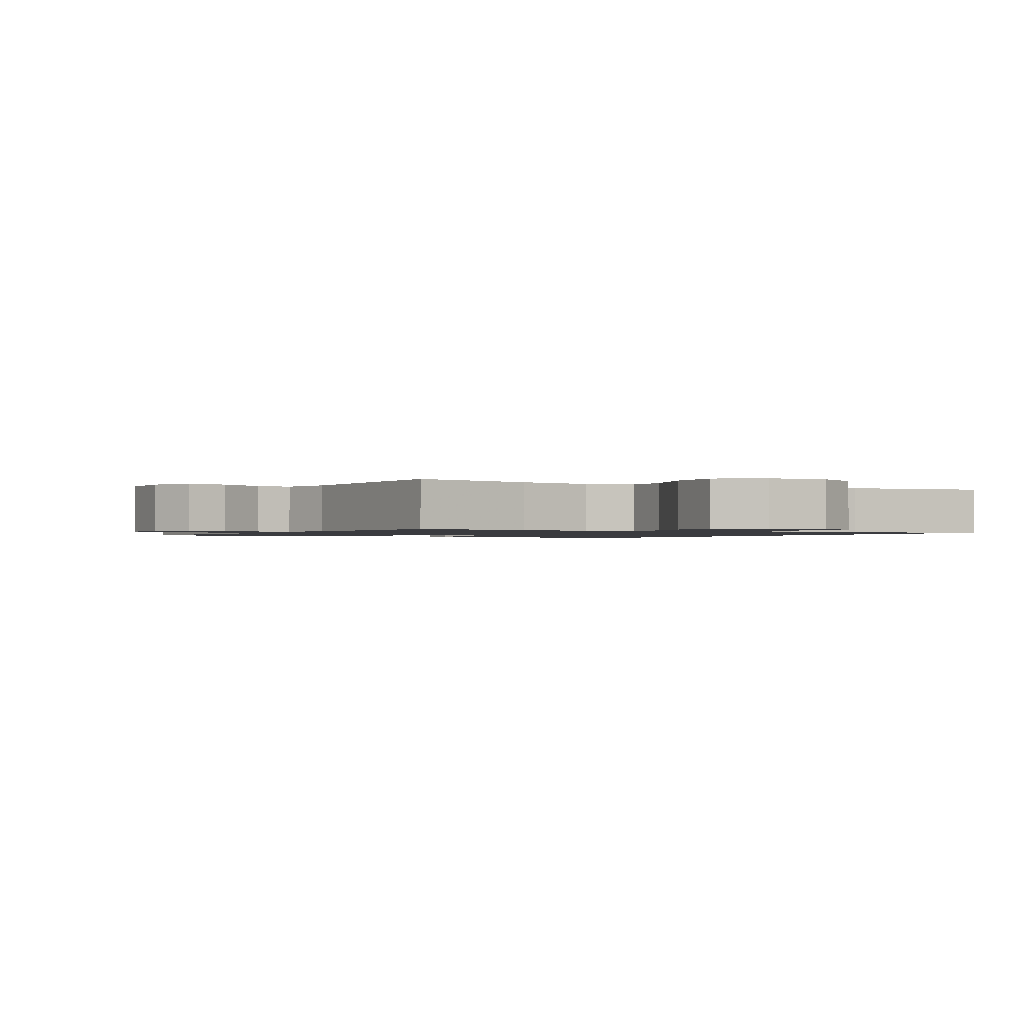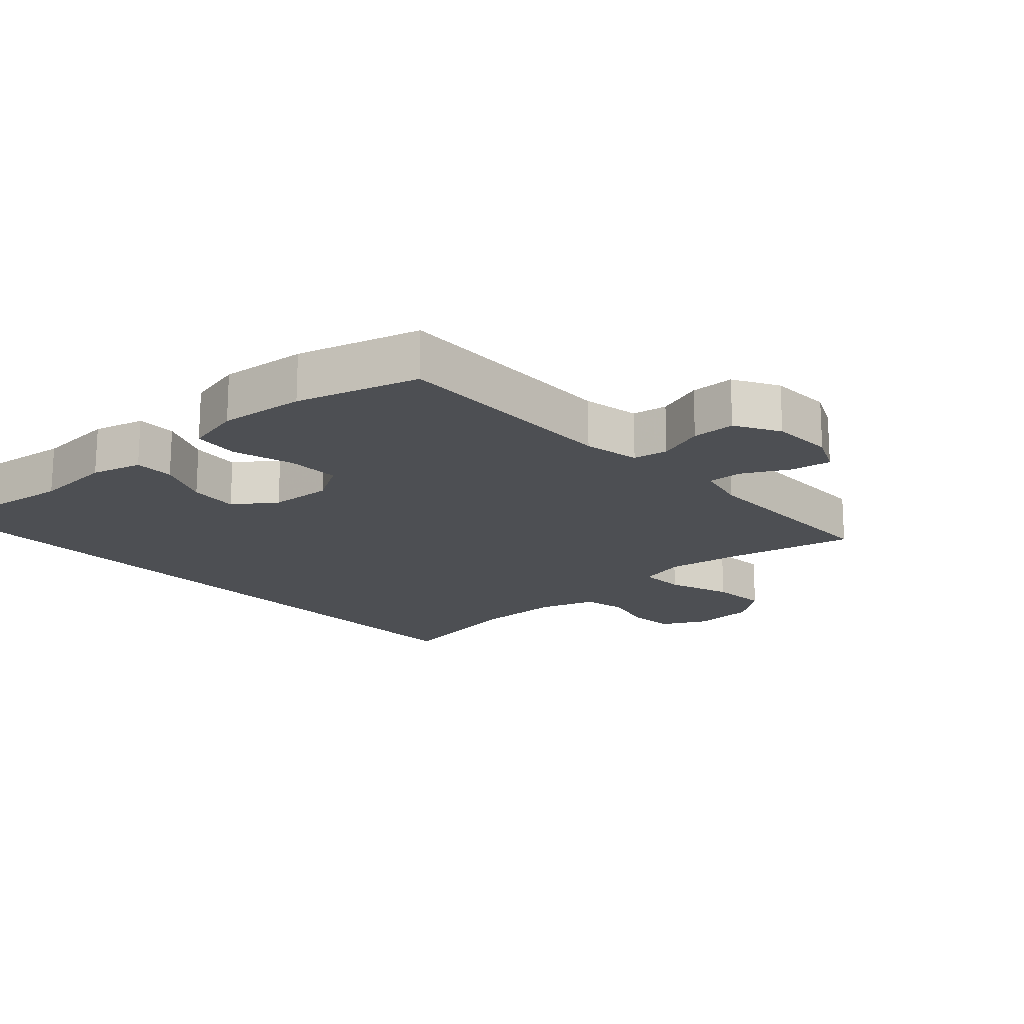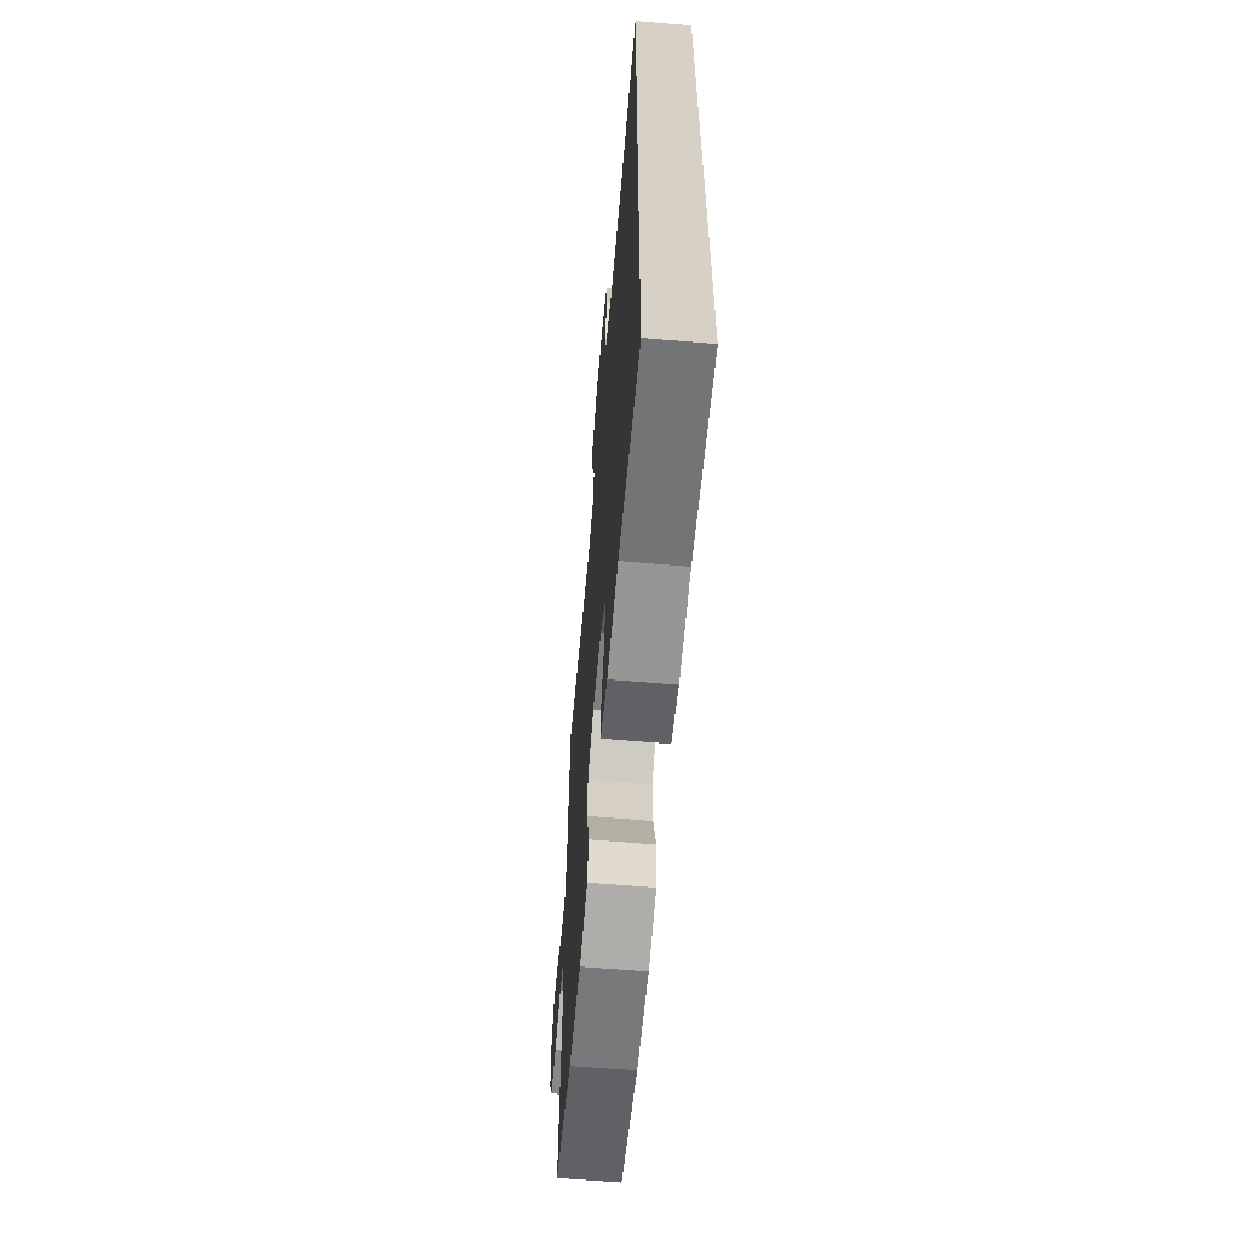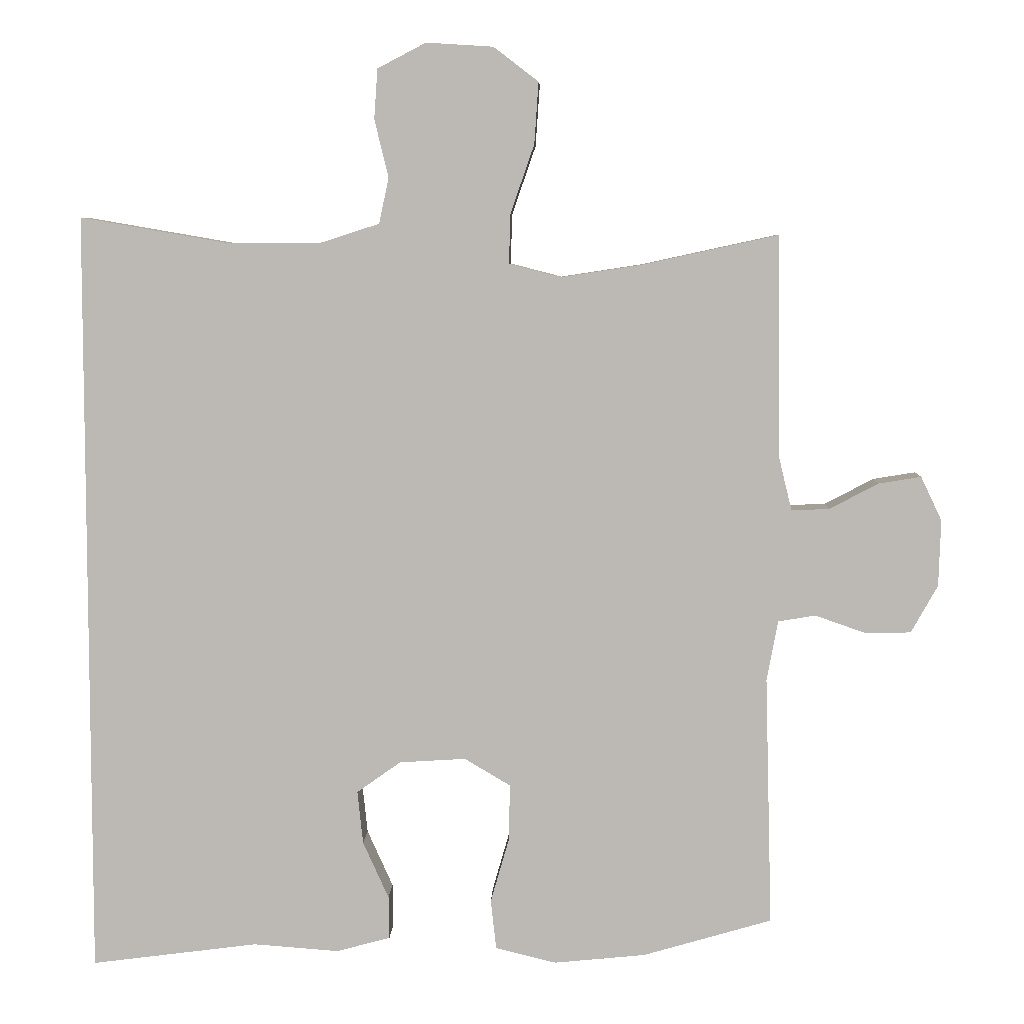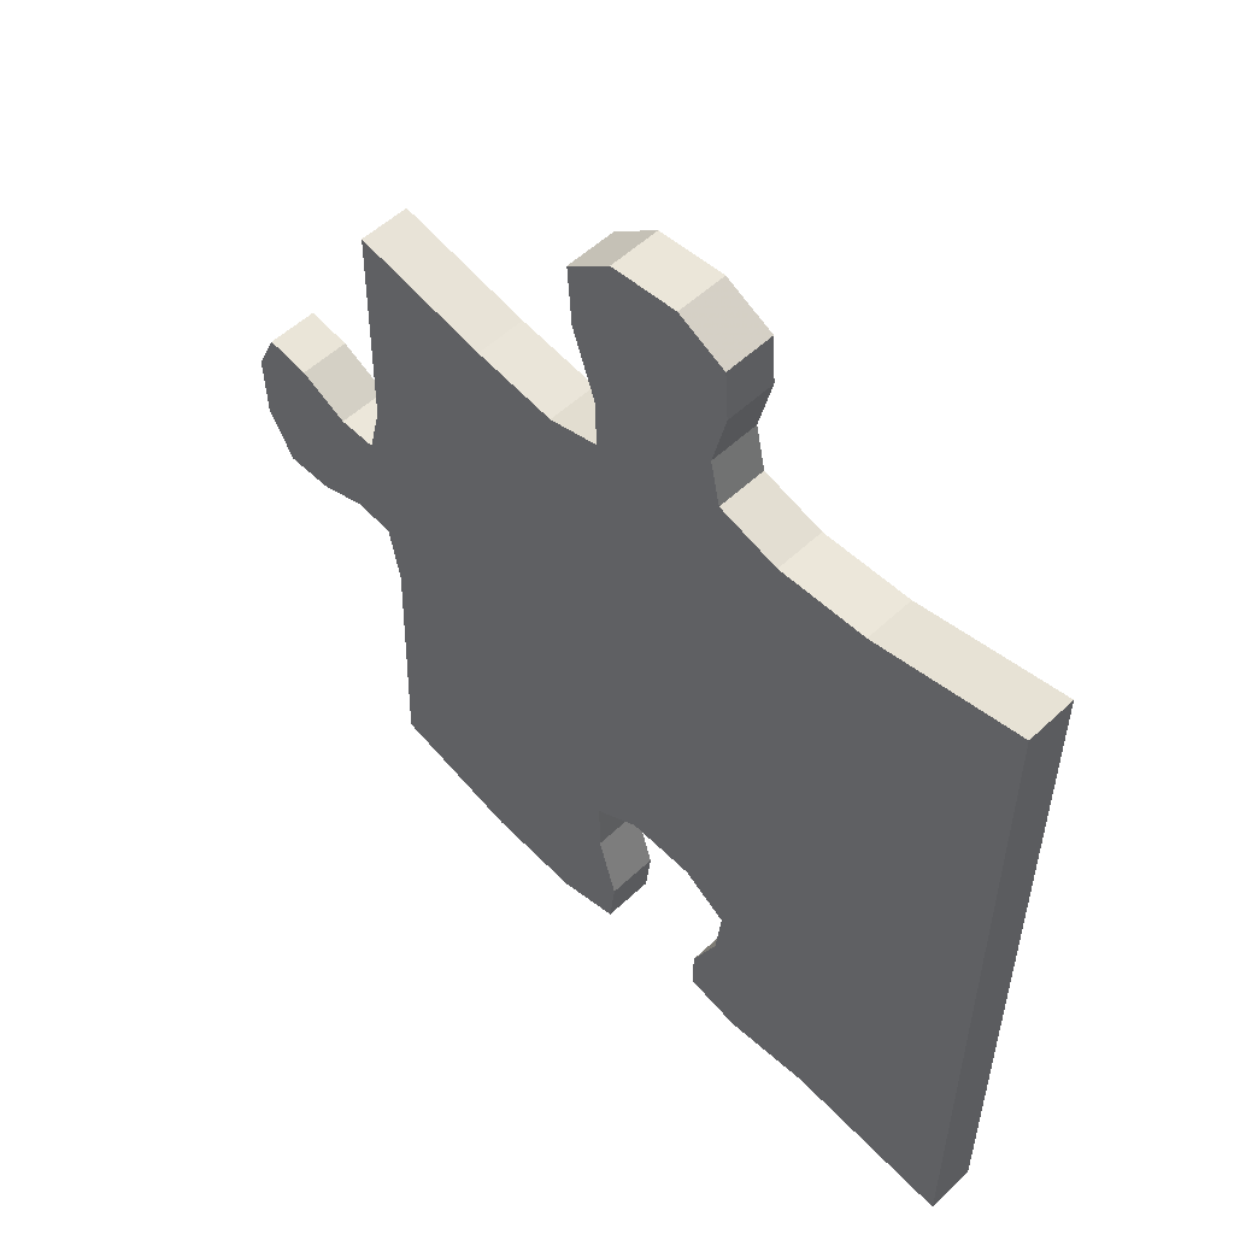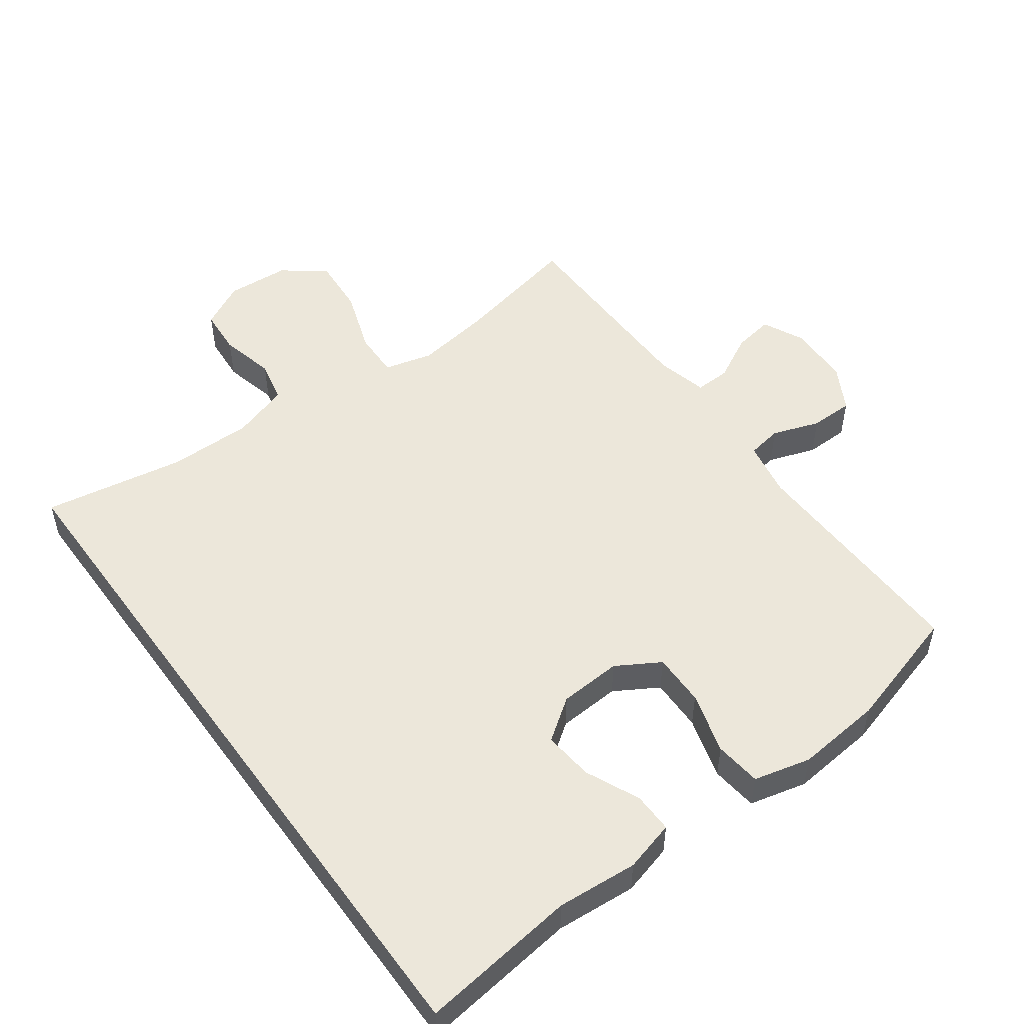
<metadata>
{"format":"obj","ext":"obj","renderer":"f3d","projection":"perspective","resolution":1024,"background":"white","views":[{"elev":-1.2,"azim":-30.1,"up":"+Y"},{"elev":-17.6,"azim":-137.5,"up":"+Y"},{"elev":-63.6,"azim":85.0,"up":"+Z"},{"elev":6.3,"azim":-177.9,"up":"+Z"},{"elev":54.0,"azim":45.1,"up":"+Z"},{"elev":51.5,"azim":144.0,"up":"+Y"}]}
</metadata>
<code>
v 0.5 0.07 -0.575
v 0.261 0.07 -0.544
v 0.138 0.07 -0.553
v 0.061 0.07 -0.532
v 0.062 0.07 -0.471
v 0.099 0.07 -0.389
v 0.107 0.07 -0.313
v 0.044 0.07 -0.268
v -0.051 0.07 -0.262
v -0.117 0.07 -0.301
v -0.116 0.07 -0.381
v -0.089 0.07 -0.475
v -0.097 0.07 -0.546
v -0.184 0.07 -0.567
v -0.315 0.07 -0.554
v -0.5 0.07 -0.5
v -0.49 0.07 -0.142
v -0.506 0.07 -0.056
v -0.559 0.07 -0.047
v -0.631 0.07 -0.072
v -0.697 0.07 -0.071
v -0.735 0.07 -0.003
v -0.738 0.07 0.092
v -0.708 0.07 0.155
v -0.647 0.07 0.145
v -0.577 0.07 0.108
v -0.523 0.07 0.106
v -0.504 0.07 0.184
v -0.5 0.07 0.5
v -0.307 0.07 0.458
v -0.19 0.07 0.44
v -0.116 0.07 0.459
v -0.118 0.07 0.53
v -0.152 0.07 0.628
v -0.158 0.07 0.716
v -0.094 0.07 0.765
v 0.002 0.07 0.771
v 0.071 0.07 0.735
v 0.076 0.07 0.664
v 0.056 0.07 0.581
v 0.07 0.07 0.516
v 0.157 0.07 0.488
v 0.285 0.07 0.488
v 0.5 0.07 0.525
v 0.5 0 -0.575
v 0.261 0 -0.544
v 0.138 0 -0.553
v 0.061 0 -0.532
v 0.062 0 -0.471
v 0.099 0 -0.389
v 0.107 0 -0.313
v 0.044 0 -0.268
v -0.051 0 -0.262
v -0.117 0 -0.301
v -0.116 0 -0.381
v -0.089 0 -0.475
v -0.097 0 -0.546
v -0.184 0 -0.567
v -0.315 0 -0.554
v -0.5 0 -0.5
v -0.49 0 -0.142
v -0.506 0 -0.056
v -0.559 0 -0.047
v -0.631 0 -0.072
v -0.697 0 -0.071
v -0.735 0 -0.003
v -0.738 0 0.092
v -0.708 0 0.155
v -0.647 0 0.145
v -0.577 0 0.108
v -0.523 0 0.106
v -0.504 0 0.184
v -0.5 0 0.5
v -0.307 0 0.458
v -0.19 0 0.44
v -0.116 0 0.459
v -0.118 0 0.53
v -0.152 0 0.628
v -0.158 0 0.716
v -0.094 0 0.765
v 0.002 0 0.771
v 0.071 0 0.735
v 0.076 0 0.664
v 0.056 0 0.581
v 0.07 0 0.516
v 0.157 0 0.488
v 0.285 0 0.488
v 0.5 0 0.525
f 43 44 1 2
f 42 43 2 3
f 41 42 3
f 40 41 3
f 38 39 40
f 37 38 40
f 36 37 40
f 35 36 40
f 34 35 40
f 33 34 40
f 32 33 40
f 28 29 30
f 27 28 30 31
f 24 25 26
f 23 24 26
f 22 23 26
f 21 22 26
f 20 21 26
f 19 20 26
f 18 19 26 27
f 27 31 32
f 18 27 32
f 17 18 32
f 15 16 17
f 14 15 17
f 13 14 17
f 12 13 17
f 11 12 17
f 3 4 5 6
f 3 6 7
f 40 3 7
f 32 40 7 8
f 17 32 8 9
f 10 11 17
f 9 10 17
f 46 45 88 87
f 47 46 87 86
f 47 86 85
f 47 85 84
f 84 83 82
f 84 82 81
f 84 81 80
f 84 80 79
f 84 79 78
f 84 78 77
f 84 77 76
f 74 73 72
f 75 74 72 71
f 70 69 68
f 70 68 67
f 70 67 66
f 70 66 65
f 70 65 64
f 70 64 63
f 71 70 63 62
f 76 75 71
f 76 71 62
f 76 62 61
f 61 60 59
f 61 59 58
f 61 58 57
f 61 57 56
f 61 56 55
f 50 49 48 47
f 51 50 47
f 51 47 84
f 52 51 84 76
f 53 52 76 61
f 61 55 54
f 61 54 53
f 1 45 46 2
f 2 46 47 3
f 3 47 48 4
f 4 48 49 5
f 5 49 50 6
f 6 50 51 7
f 7 51 52 8
f 8 52 53 9
f 9 53 54 10
f 10 54 55 11
f 11 55 56 12
f 12 56 57 13
f 13 57 58 14
f 14 58 59 15
f 15 59 60 16
f 16 60 61 17
f 17 61 62 18
f 18 62 63 19
f 19 63 64 20
f 20 64 65 21
f 21 65 66 22
f 22 66 67 23
f 23 67 68 24
f 24 68 69 25
f 25 69 70 26
f 26 70 71 27
f 27 71 72 28
f 28 72 73 29
f 29 73 74 30
f 30 74 75 31
f 31 75 76 32
f 32 76 77 33
f 33 77 78 34
f 34 78 79 35
f 35 79 80 36
f 36 80 81 37
f 37 81 82 38
f 38 82 83 39
f 39 83 84 40
f 40 84 85 41
f 41 85 86 42
f 42 86 87 43
f 43 87 88 44
f 44 88 45 1

</code>
